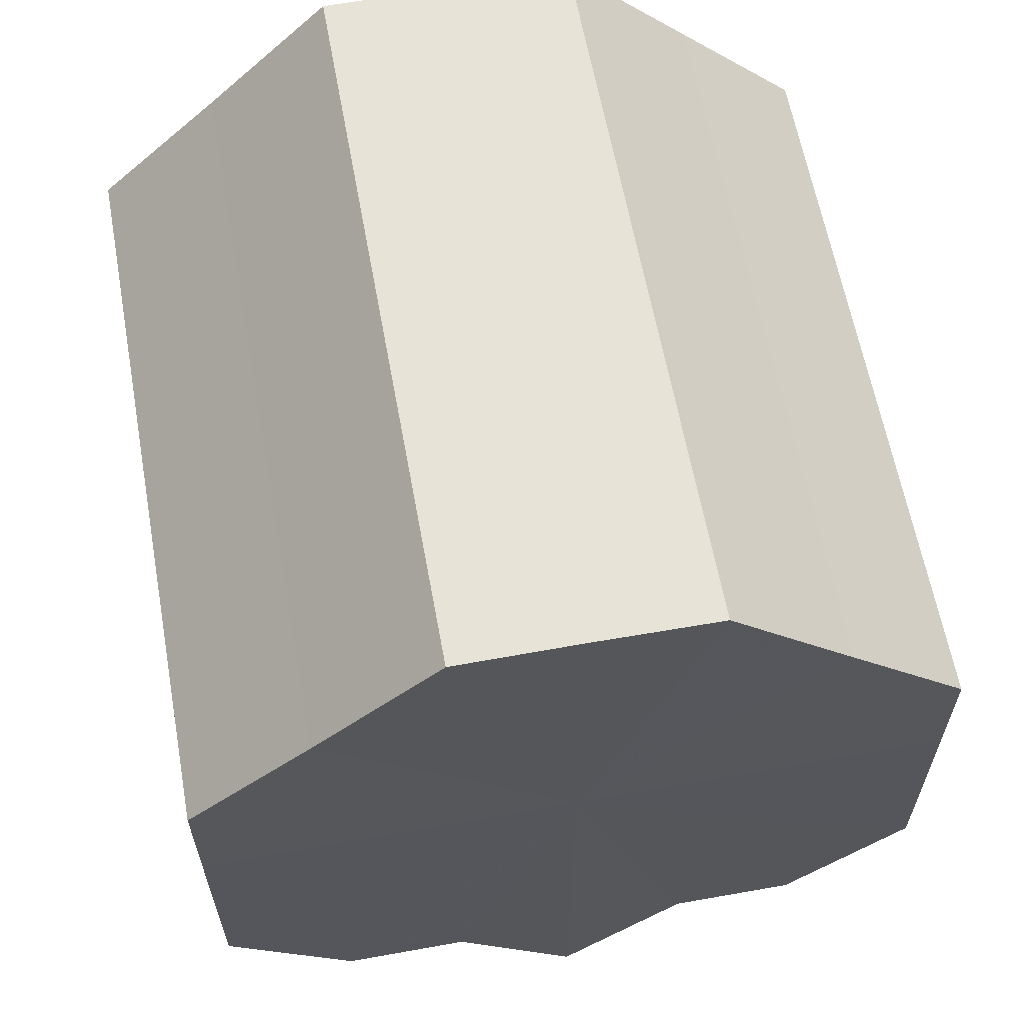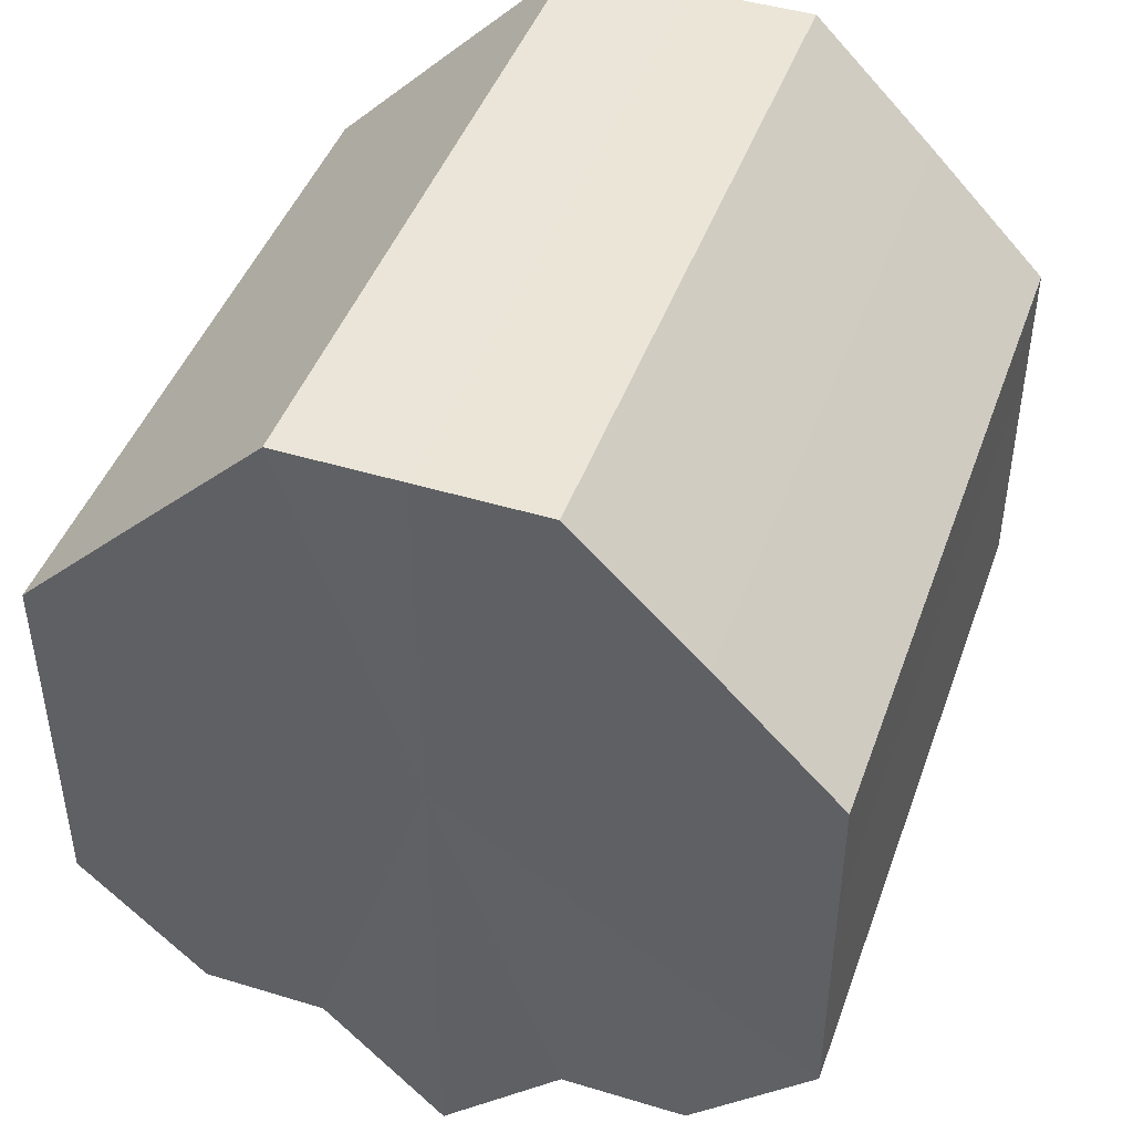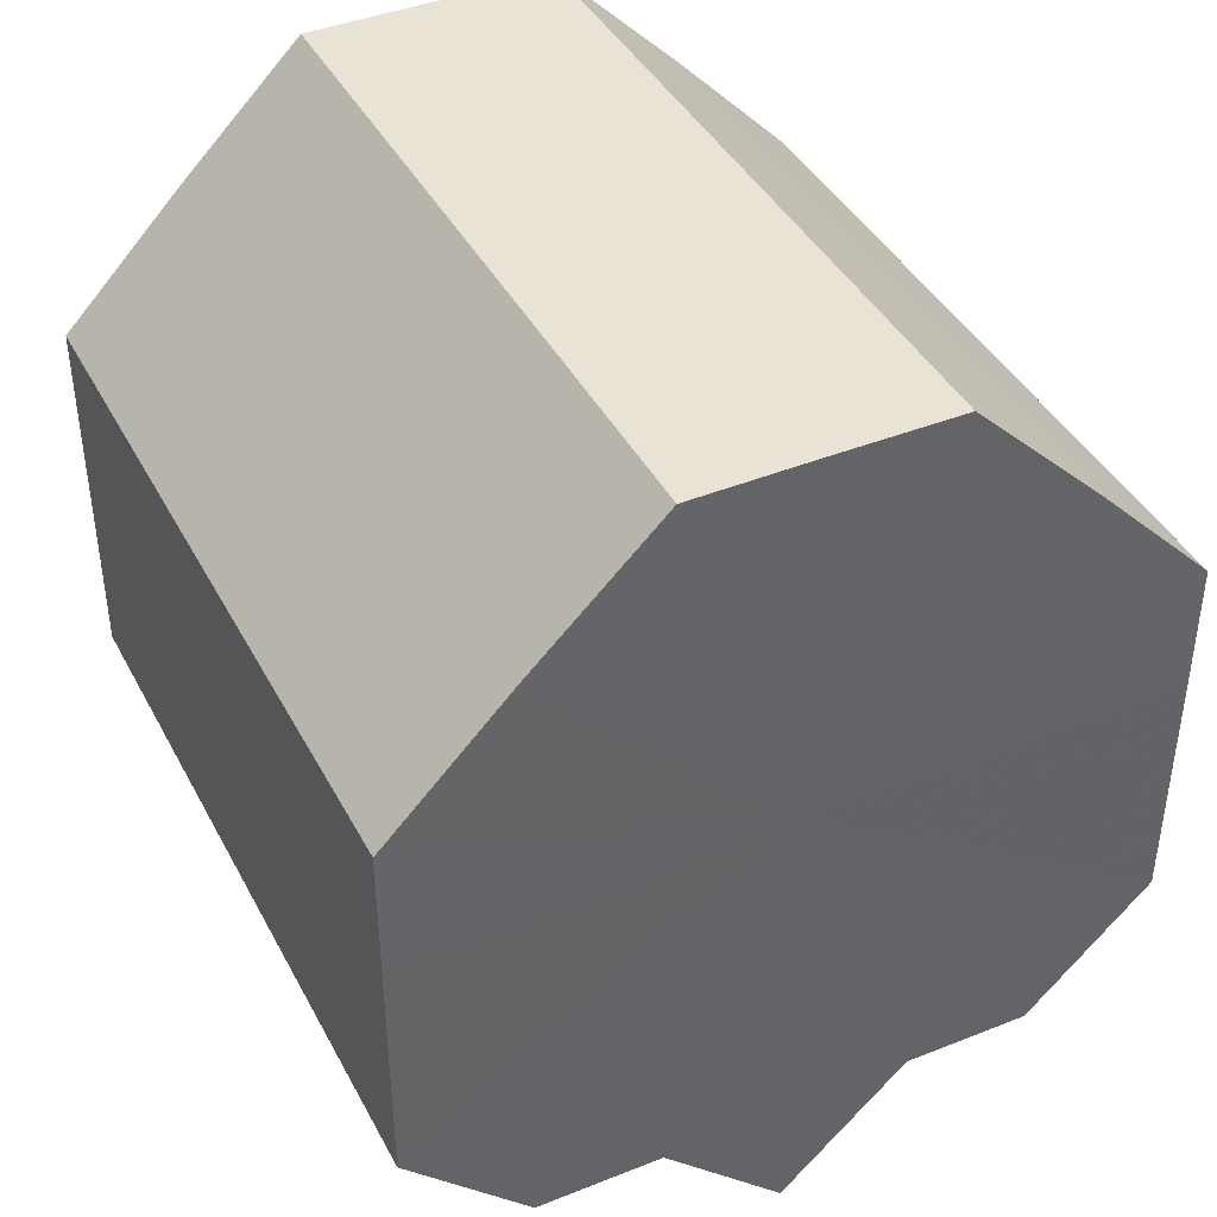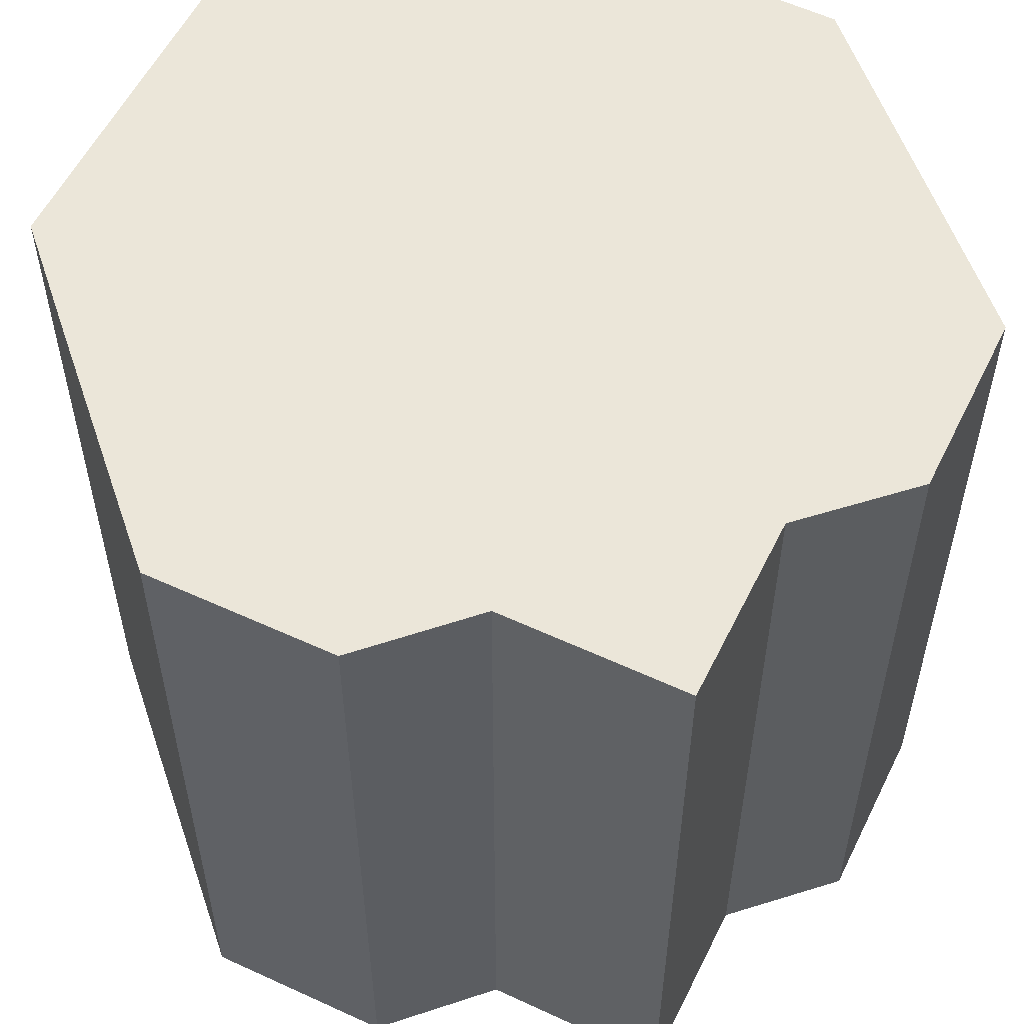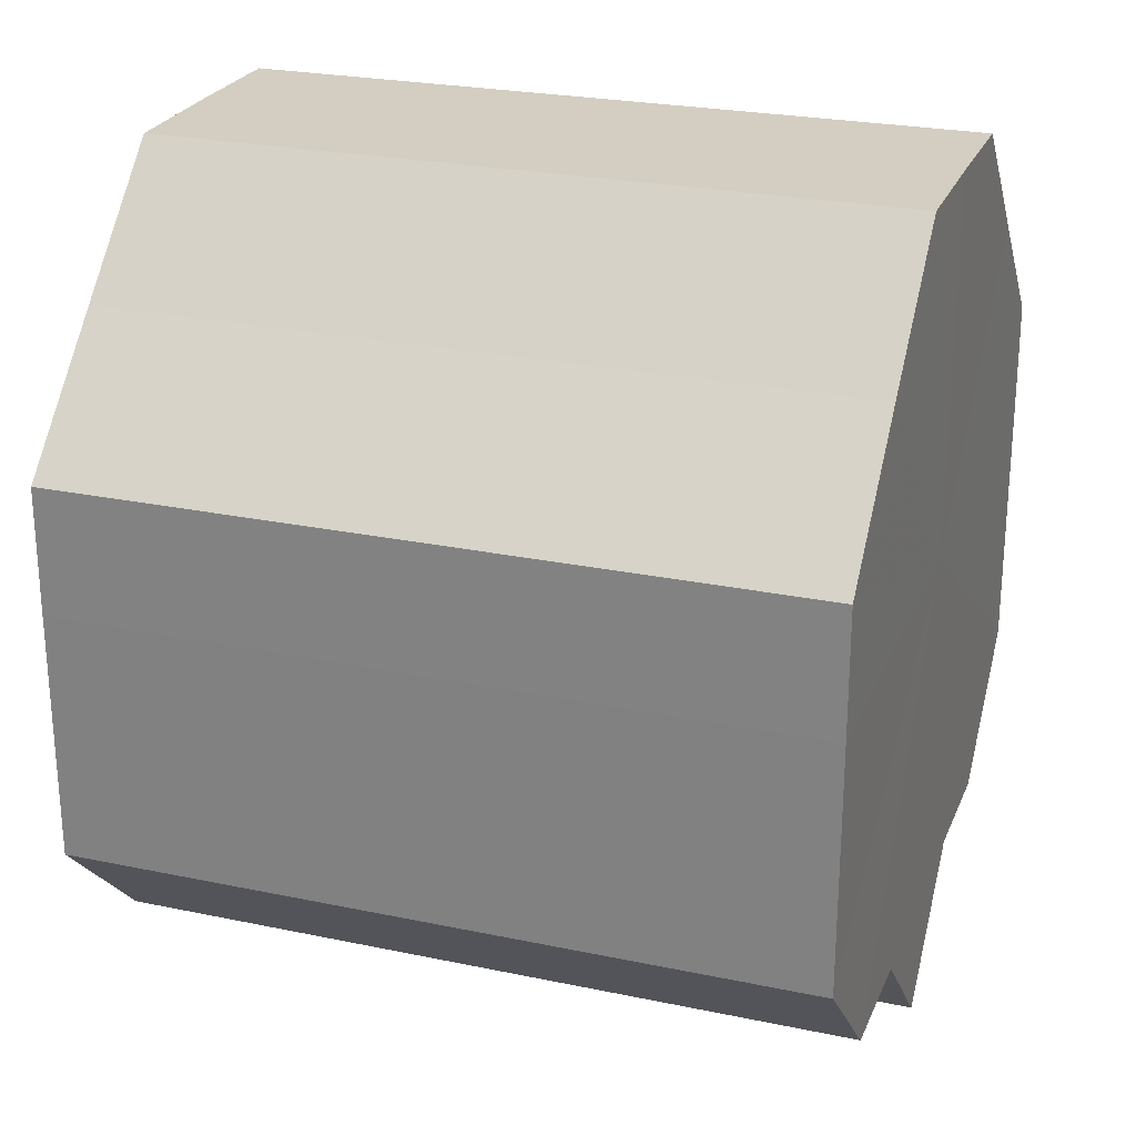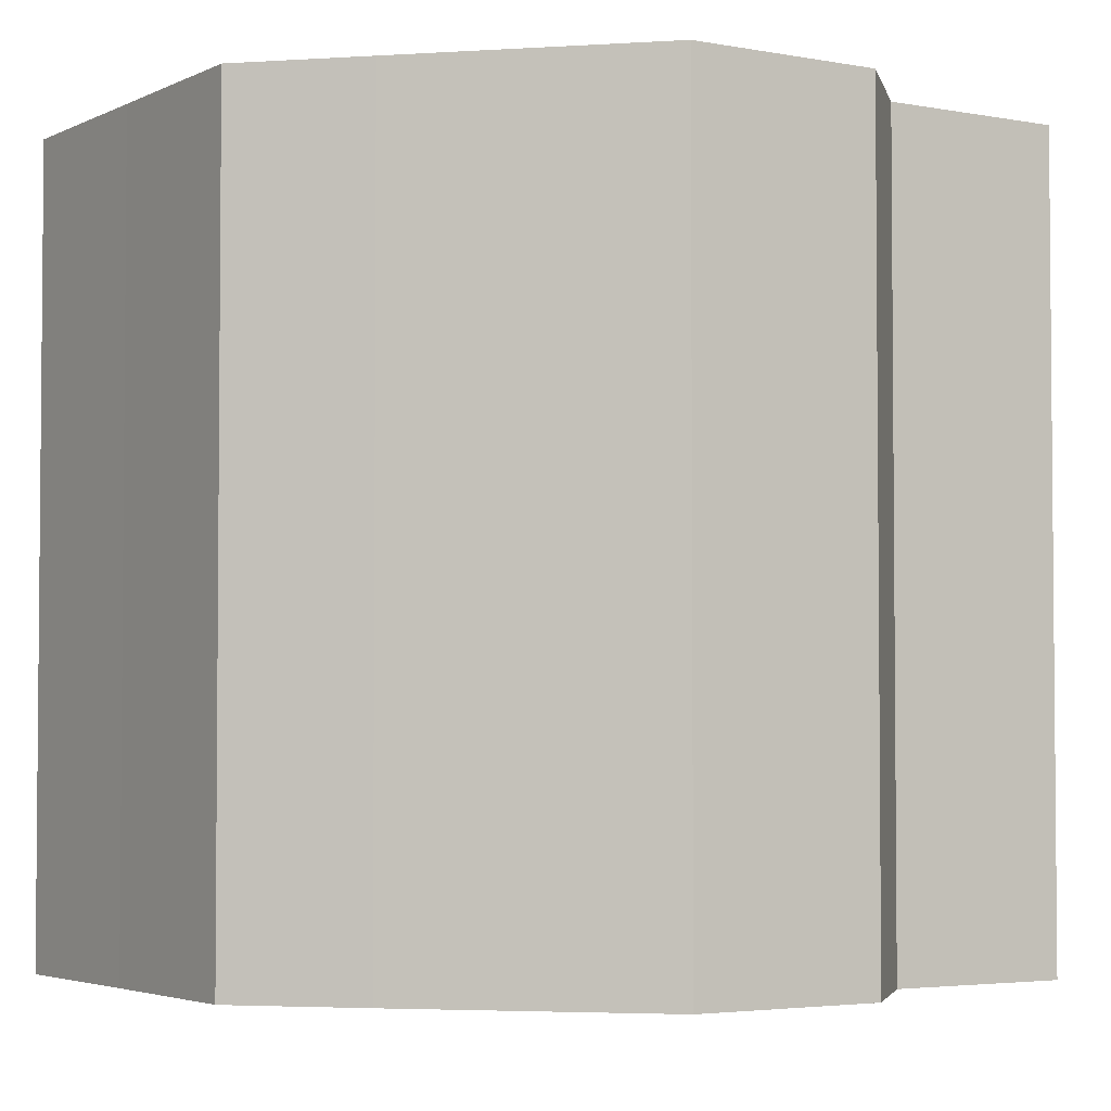
<metadata>
{"format":"obj","ext":"obj","renderer":"f3d","projection":"perspective","resolution":1024,"background":"white","views":[{"elev":61.9,"azim":169.7,"up":"+Y"},{"elev":44.9,"azim":19.4,"up":"+Y"},{"elev":41.3,"azim":-25.9,"up":"+Y"},{"elev":56.5,"azim":-19.0,"up":"+Z"},{"elev":24.9,"azim":108.9,"up":"+Y"},{"elev":-3.5,"azim":-77.8,"up":"+Z"}]}
</metadata>
<code>
o 14798
v 2229 1860 7.249
v 2229 1860 7.249
v 2229 1860 7.308
v 2229 1860 7.249
v 2229 1860 7.308
v 2229 1860 7.249
v 2229 1860 7.308
v 2229 1860 7.249
v 2229 1860 7.308
v 2229 1860 7.249
v 2229 1860 7.308
v 2229 1860 7.249
v 2229 1860 7.308
v 2229 1860 7.249
v 2229 1860 7.308
v 2229 1860 7.249
v 2229 1860 7.308
v 2229 1860 7.249
v 2229 1860 7.308
v 2229 1860 7.249
v 2229 1860 7.308
v 2229 1860 7.249
v 2229 1860 7.308
v 2229 1860 7.249
v 2229 1860 7.308
v 2229 1860 7.249
v 2229 1860 7.308
v 2229 1860 7.249
v 2229 1860 7.308
v 2229 1860 7.249
v 2229 1860 7.308
v 2229 1860 7.249
v 2229 1860 7.308
v 2229 1860 7.249
v 2229 1860 7.308
v 2229 1860 7.249
v 2229 1860 7.308
v 2229 1860 7.249
v 2229 1860 7.308
v 2229 1860 7.249
v 2229 1860 7.308
v 2229 1860 7.249
v 2229 1860 7.308
v 2229 1860 7.249
v 2229 1860 7.308
v 2229 1860 7.249
v 2229 1860 7.308
v 2229 1860 7.249
v 2229 1860 7.308
v 2229 1860 7.249
v 2229 1860 7.308
v 2229 1860 7.249
v 2229 1860 7.308
v 2229 1860 7.249
v 2229 1860 7.308
v 2229 1860 7.249
v 2229 1860 7.308
v 2229 1860 7.249
v 2229 1860 7.308
v 2229 1860 7.249
v 2229 1860 7.308
v 2229 1860 7.249
v 2229 1860 7.308
v 2229 1860 7.249
v 2229 1860 7.308
v 2229 1860 7.249
v 2229 1860 7.249
v 2229 1860 7.249
v 2229 1860 7.249
v 2229 1860 7.249
v 2229 1860 7.249
v 2229 1860 7.249
v 2229 1860 7.249
v 2229 1860 7.249
v 2229 1860 7.249
v 2229 1860 7.249
v 2229 1860 7.249
v 2229 1860 7.249
v 2229 1860 7.249
v 2229 1860 7.249
v 2229 1860 7.249
v 2229 1860 7.308
v 2229 1860 7.308
v 2229 1860 7.308
v 2229 1860 7.308
v 2229 1860 7.308
v 2229 1860 7.308
v 2229 1860 7.308
v 2229 1860 7.308
v 2229 1860 7.308
v 2229 1860 7.308
v 2229 1860 7.308
v 2229 1860 7.308
v 2229 1860 7.308
v 2229 1860 7.308
v 2229 1860 7.308
v 2229 1860 7.308
v 2229 1860 7.308
f 1 2 3
f 2 4 5
f 6 1 7
f 4 8 9
f 10 6 11
f 8 12 13
f 14 10 15
f 12 16 17
f 18 14 19
f 16 20 21
f 20 22 23
f 19 24 25
f 22 26 27
f 26 28 29
f 25 30 31
f 28 32 33
f 32 34 35
f 34 36 37
f 31 38 39
f 39 40 41
f 41 42 43
f 43 44 45
f 45 46 47
f 47 48 49
f 49 50 51
f 51 52 53
f 53 54 55
f 55 56 57
f 57 58 59
f 59 60 61
f 61 62 63
f 63 64 65
f 66 64 67
f 66 68 64
f 66 67 69
f 66 70 68
f 66 69 71
f 66 72 70
f 66 71 73
f 66 74 72
f 66 73 75
f 66 76 74
f 66 75 77
f 66 78 76
f 66 77 79
f 66 80 78
f 66 79 81
f 66 81 80
f 82 83 84
f 82 85 83
f 82 84 86
f 82 87 85
f 82 86 88
f 82 89 87
f 82 88 90
f 82 91 89
f 82 90 92
f 82 93 91
f 82 92 94
f 82 95 93
f 82 94 96
f 82 97 95
f 82 96 98
f 82 98 97

</code>
